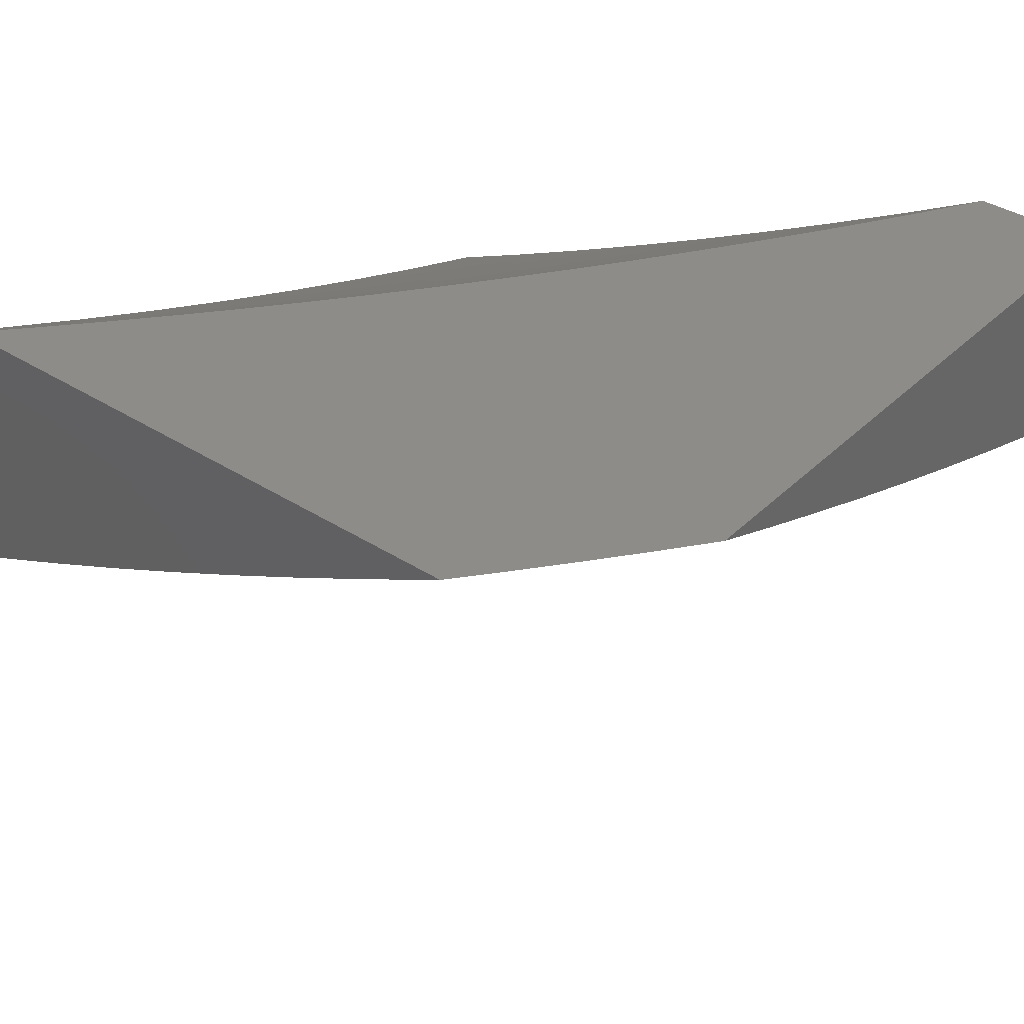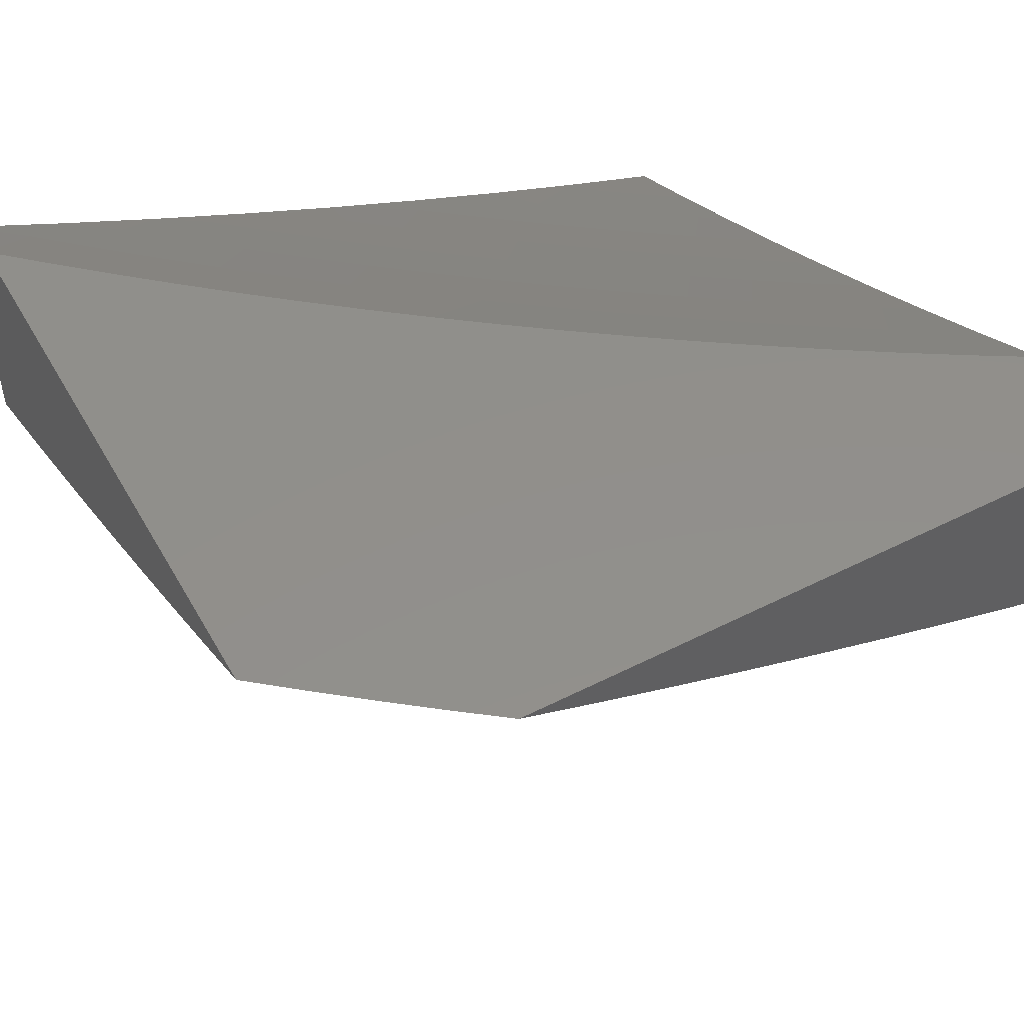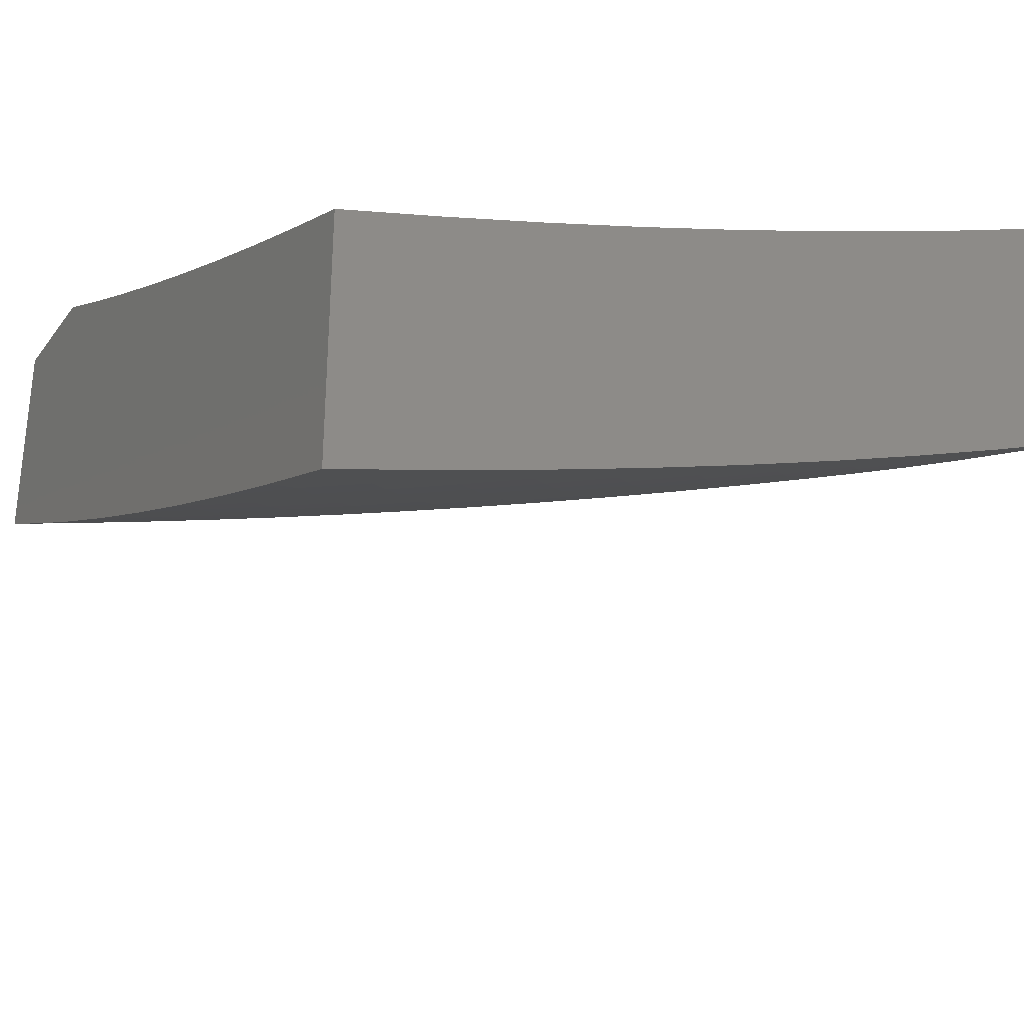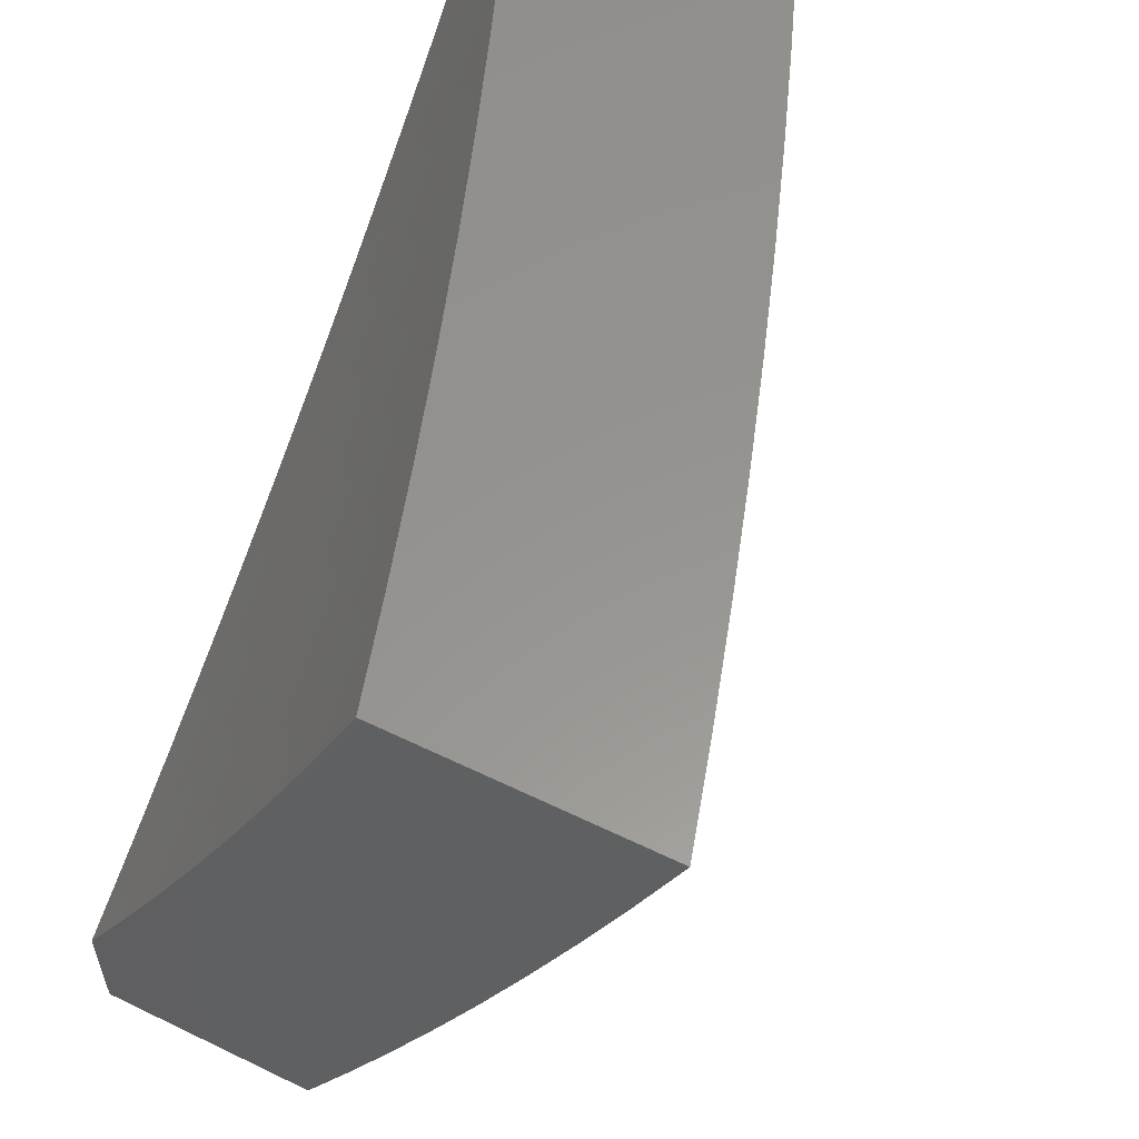
<metadata>
{"format":"stl","ext":"stl","renderer":"f3d","projection":"perspective","resolution":1024,"background":"white","views":[{"elev":37.4,"azim":-50.7,"up":"+Z"},{"elev":50.9,"azim":-28.9,"up":"+Z"},{"elev":-31.1,"azim":150.0,"up":"+Z"},{"elev":57.6,"azim":116.7,"up":"+Y"}]}
</metadata>
<code>
# stl→obj: 273 verts, 542 faces
v -4 -4 -10.05
v -4 -4.103 -10
v -3.931 -4.047 -10.05
v -3.942 -4.156 -10
v -3.871 -4.102 -10.05
v -3.884 -4.208 -10
v -3.81 -4.156 -10.05
v -3.825 -4.26 -10
v -3.748 -4.21 -10.05
v -3.766 -4.31 -10
v -3.686 -4.262 -10.05
v -3.705 -4.36 -10
v -3.622 -4.314 -10.05
v -3.644 -4.409 -10
v -3.558 -4.364 -10.05
v -3.583 -4.457 -10
v -3.493 -4.414 -10.05
v -3.52 -4.504 -10
v -3.428 -4.463 -10.05
v -3.457 -4.551 -10
v -3.362 -4.511 -10.05
v -3.394 -4.596 -10
v -3.295 -4.557 -10.05
v -3.329 -4.641 -10
v -3.228 -4.603 -10.05
v -3.265 -4.685 -10
v -3.16 -4.648 -10.05
v -3.199 -4.728 -10
v -3.092 -4.692 -10.05
v -3.133 -4.77 -10
v -3.023 -4.734 -10.05
v -3.067 -4.811 -10
v -3 -4.747 -10.06
v -3 -4.851 -10
v -3 -4.642 -10.11
v -3.043 -4.618 -10.11
v -3 -4.536 -10.16
v -3.111 -4.575 -10.11
v -3.061 -4.502 -10.16
v -3.177 -4.531 -10.11
v -3.127 -4.458 -10.16
v -3.244 -4.486 -10.11
v -3.192 -4.414 -10.16
v -3.309 -4.44 -10.11
v -3.256 -4.369 -10.16
v -3.374 -4.393 -10.11
v -3.32 -4.322 -10.16
v -3.439 -4.345 -10.11
v -3.383 -4.275 -10.16
v -3.502 -4.296 -10.11
v -3.446 -4.227 -10.16
v -3.565 -4.246 -10.11
v -3.508 -4.178 -10.16
v -3.628 -4.195 -10.11
v -3.569 -4.128 -10.16
v -3.689 -4.143 -10.11
v -3.63 -4.077 -10.16
v -3.75 -4.091 -10.11
v -3.69 -4.025 -10.16
v -3.754 -4 -10.15
v -3.629 -4 -10.19
v -3.571 -4.01 -10.21
v -3.511 -4.06 -10.21
v -3.505 -4 -10.24
v -3.393 -4.041 -10.26
v -3.379 -4 -10.29
v -3.276 -4.019 -10.31
v -3.253 -4 -10.33
v -3.217 -4.064 -10.31
v -3.127 -4 -10.37
v -3.102 -4.038 -10.36
v -3 -4 -10.41
v -3.042 -4.081 -10.36
v -3 -4.108 -10.36
v -3.096 -4.153 -10.31
v -3.034 -4.196 -10.31
v -3.149 -4.225 -10.26
v -3.087 -4.269 -10.26
v -3.203 -4.297 -10.21
v -3.139 -4.342 -10.21
v -3 -4.43 -10.21
v -3.011 -4.428 -10.21
v -3.075 -4.385 -10.21
v -3 -4.323 -10.27
v -3.024 -4.312 -10.26
v -3 -4.216 -10.31
v -3.81 -4.037 -10.11
v -3.877 -4 -10.1
v -3.451 -4.11 -10.21
v -3.39 -4.158 -10.21
v -3.328 -4.205 -10.21
v -3.266 -4.252 -10.21
v -3.333 -4.088 -10.26
v -3.273 -4.135 -10.26
v -3.211 -4.181 -10.26
v -3.157 -4.109 -10.31
v -3.673 -5 -10.04
v -3.768 -5 -10
v -3.728 -4.934 -10.05
v -3.827 -4.955 -10
v -3.804 -4.876 -10.05
v -3.885 -4.91 -10
v -3.878 -4.817 -10.05
v -3.943 -4.863 -10
v -3.951 -4.757 -10.05
v -4 -4.816 -10
v -4 -4.716 -10.05
v -4 -4.615 -10.1
v -3.974 -4.637 -10.1
v -3.902 -4.698 -10.1
v -3.83 -4.757 -10.1
v -4 -4.514 -10.15
v -3.993 -4.518 -10.15
v -3.924 -4.579 -10.15
v -3.852 -4.639 -10.15
v -3.781 -4.697 -10.15
v -3.756 -4.815 -10.1
v -3.942 -4.46 -10.2
v -4 -4.412 -10.2
v -3.89 -4.401 -10.25
v -3.958 -4.341 -10.25
v -3.905 -4.283 -10.29
v -4 -4.31 -10.24
v -3.97 -4.223 -10.29
v -4 -4.207 -10.29
v -3.917 -4.165 -10.34
v -3.98 -4.105 -10.34
v -3.925 -4.048 -10.39
v -4 -4 -10.38
v -3.877 -4 -10.42
v -4 -4.104 -10.33
v -3.753 -4 -10.47
v -3.808 -4.05 -10.43
v -3.863 -4.108 -10.39
v -3.629 -4 -10.52
v -3.692 -4.05 -10.48
v -3.746 -4.109 -10.43
v -3.799 -4.167 -10.39
v -3.852 -4.225 -10.34
v -3.504 -4 -10.56
v -3.577 -4.047 -10.52
v -3.63 -4.106 -10.48
v -3.682 -4.166 -10.43
v -3.734 -4.225 -10.39
v -3.787 -4.284 -10.34
v -3.839 -4.343 -10.29
v -3.379 -4 -10.61
v -3.462 -4.041 -10.56
v -3.514 -4.101 -10.52
v -3.566 -4.162 -10.48
v -3.618 -4.222 -10.43
v -3.669 -4.282 -10.39
v -3.72 -4.342 -10.34
v -3.771 -4.401 -10.29
v -3.822 -4.461 -10.25
v -3.873 -4.52 -10.2
v -3.253 -4 -10.65
v -3.349 -4.032 -10.6
v -3.4 -4.093 -10.56
v -3.127 -4 -10.69
v -3.236 -4.02 -10.65
v -3.287 -4.083 -10.6
v -3 -4 -10.73
v -3.125 -4.006 -10.69
v -3.174 -4.069 -10.65
v -3.224 -4.133 -10.6
v -3.273 -4.196 -10.56
v -3.337 -4.145 -10.56
v -3.322 -4.259 -10.52
v -3.387 -4.207 -10.52
v -3.371 -4.321 -10.48
v -3.437 -4.269 -10.48
v -3.419 -4.384 -10.43
v -3.486 -4.331 -10.43
v -3.468 -4.446 -10.39
v -3.536 -4.392 -10.39
v -3.517 -4.508 -10.34
v -3.585 -4.454 -10.34
v -3.565 -4.57 -10.29
v -3.634 -4.515 -10.29
v -3.613 -4.632 -10.25
v -3.684 -4.576 -10.25
v -3.661 -4.693 -10.2
v -3.732 -4.637 -10.2
v -3.709 -4.754 -10.15
v -3.063 -4.053 -10.69
v -3 -4.127 -10.68
v -3.048 -4.165 -10.65
v -3 -4.254 -10.62
v -3.096 -4.229 -10.6
v -3.031 -4.276 -10.6
v -3.077 -4.341 -10.56
v -3 -4.38 -10.57
v -3.01 -4.388 -10.56
v -3 -4.506 -10.51
v -3.055 -4.454 -10.52
v -3.1 -4.519 -10.48
v -3.123 -4.407 -10.52
v -3.169 -4.471 -10.48
v -3.19 -4.358 -10.52
v -3.237 -4.422 -10.48
v -3.256 -4.309 -10.52
v -3.304 -4.372 -10.48
v -3.031 -4.566 -10.48
v -3 -4.63 -10.45
v -3.075 -4.632 -10.43
v -3.004 -4.678 -10.43
v -3.047 -4.745 -10.39
v -3 -4.754 -10.4
v -3.016 -4.858 -10.34
v -3 -4.878 -10.33
v -3.057 -4.924 -10.29
v -3 -5 -10.27
v -3.097 -5 -10.24
v -3.098 -4.991 -10.25
v -3.194 -5 -10.21
v -3.174 -4.943 -10.25
v -3.249 -4.894 -10.25
v -3.205 -4.829 -10.29
v -3.279 -4.78 -10.29
v -3.234 -4.715 -10.34
v -3.306 -4.665 -10.34
v -3.26 -4.601 -10.39
v -3.33 -4.55 -10.39
v -3.284 -4.486 -10.43
v -3.352 -4.436 -10.43
v -3.292 -4.959 -10.2
v -3.291 -5 -10.18
v -3.387 -5 -10.14
v -3.483 -5 -10.11
v -3.411 -4.972 -10.15
v -3.367 -4.908 -10.2
v -3.323 -4.844 -10.25
v -3.578 -5 -10.07
v -3.531 -4.983 -10.1
v -3.486 -4.92 -10.15
v -3.442 -4.856 -10.2
v -3.397 -4.793 -10.25
v -3.351 -4.729 -10.29
v -3.652 -4.99 -10.05
v -3.607 -4.928 -10.1
v -3.561 -4.866 -10.15
v -3.515 -4.803 -10.2
v -3.469 -4.74 -10.25
v -3.423 -4.677 -10.29
v -3.377 -4.614 -10.34
v -3.682 -4.872 -10.1
v -3.635 -4.811 -10.15
v -3.589 -4.749 -10.2
v -3.542 -4.687 -10.25
v -3.494 -4.624 -10.29
v -3.447 -4.562 -10.34
v -3.4 -4.499 -10.39
v -3.208 -4.245 -10.56
v -3.143 -4.294 -10.56
v -3.16 -4.182 -10.6
v -3.112 -4.118 -10.65
v -3.215 -4.536 -10.43
v -3.145 -4.585 -10.43
v -3.803 -4.579 -10.2
v -3.753 -4.519 -10.25
v -3.703 -4.459 -10.29
v -3.653 -4.398 -10.34
v -3.603 -4.338 -10.39
v -3.552 -4.277 -10.43
v -3.502 -4.216 -10.48
v -3.451 -4.155 -10.52
v -3.19 -4.65 -10.39
v -3.162 -4.764 -10.34
v -3.132 -4.877 -10.29
v -3.118 -4.698 -10.39
v -3.089 -4.811 -10.34
v -3 -5 -10
f 1 2 3
f 3 2 4
f 3 4 5
f 5 4 6
f 5 6 7
f 7 6 8
f 7 8 9
f 9 8 10
f 9 10 11
f 11 10 12
f 11 12 13
f 13 12 14
f 13 14 15
f 15 14 16
f 15 16 17
f 17 16 18
f 17 18 19
f 19 18 20
f 19 20 21
f 21 20 22
f 21 22 23
f 23 22 24
f 23 24 25
f 25 24 26
f 25 26 27
f 27 26 28
f 27 28 29
f 29 28 30
f 29 30 31
f 31 30 32
f 31 32 33
f 33 32 34
f 33 35 31
f 31 35 29
f 29 35 36
f 36 35 37
f 36 37 38
f 38 37 39
f 38 39 40
f 40 39 41
f 40 41 42
f 42 41 43
f 42 43 44
f 44 43 45
f 44 45 46
f 46 45 47
f 46 47 48
f 48 47 49
f 48 49 50
f 50 49 51
f 50 51 52
f 52 51 53
f 52 53 54
f 54 53 55
f 54 55 56
f 56 55 57
f 56 57 58
f 58 57 59
f 58 59 60
f 60 59 61
f 61 59 57
f 61 57 62
f 62 57 63
f 62 63 64
f 64 63 65
f 64 65 66
f 66 65 67
f 66 67 68
f 68 67 69
f 68 69 70
f 70 69 71
f 70 71 72
f 72 71 73
f 72 73 74
f 74 73 75
f 74 75 76
f 76 75 77
f 76 77 78
f 78 77 79
f 78 79 80
f 80 79 45
f 80 45 43
f 37 81 39
f 39 81 82
f 39 82 41
f 41 82 83
f 41 83 43
f 43 83 80
f 81 84 82
f 82 84 83
f 83 84 85
f 85 84 86
f 85 86 78
f 78 86 76
f 86 74 76
f 64 61 62
f 58 60 87
f 87 60 88
f 87 88 5
f 5 88 3
f 88 1 3
f 58 87 5
f 56 58 7
f 7 58 5
f 54 56 9
f 9 56 7
f 63 57 55
f 52 54 11
f 11 54 9
f 63 55 89
f 89 55 53
f 89 53 90
f 90 53 51
f 90 51 91
f 91 51 49
f 91 49 92
f 92 49 47
f 92 47 79
f 79 47 45
f 50 52 13
f 13 52 11
f 63 89 65
f 65 89 93
f 65 93 67
f 67 93 69
f 93 89 90
f 48 50 15
f 15 50 13
f 93 90 94
f 94 90 91
f 94 91 95
f 95 91 92
f 95 92 77
f 77 92 79
f 46 48 17
f 17 48 15
f 93 94 69
f 69 94 96
f 69 96 71
f 71 96 73
f 96 94 95
f 44 46 19
f 19 46 17
f 77 75 95
f 95 75 96
f 75 73 96
f 42 44 21
f 21 44 19
f 40 42 23
f 23 42 21
f 85 78 80
f 85 80 83
f 38 40 25
f 25 40 23
f 36 38 27
f 27 38 25
f 29 36 27
f 97 98 99
f 99 98 100
f 99 100 101
f 101 100 102
f 101 102 103
f 103 102 104
f 103 104 105
f 105 104 106
f 105 106 107
f 108 109 107
f 107 109 110
f 107 110 105
f 105 110 111
f 105 111 103
f 103 111 101
f 112 113 108
f 108 113 114
f 108 114 109
f 109 114 115
f 109 115 110
f 110 115 116
f 110 116 111
f 111 116 117
f 111 117 101
f 101 117 99
f 113 112 118
f 118 112 119
f 118 119 120
f 120 119 121
f 120 121 122
f 122 121 123
f 122 123 124
f 124 123 125
f 124 125 126
f 126 125 127
f 126 127 128
f 128 127 129
f 128 129 130
f 119 123 121
f 125 131 127
f 127 131 129
f 132 133 130
f 130 133 134
f 130 134 128
f 128 134 126
f 135 136 132
f 132 136 137
f 132 137 133
f 133 137 138
f 133 138 134
f 134 138 139
f 134 139 126
f 126 139 122
f 126 122 124
f 140 141 135
f 135 141 142
f 135 142 136
f 136 142 143
f 136 143 137
f 137 143 144
f 137 144 138
f 138 144 145
f 138 145 139
f 139 145 146
f 139 146 122
f 122 146 120
f 147 148 140
f 140 148 149
f 140 149 141
f 141 149 150
f 141 150 142
f 142 150 151
f 142 151 143
f 143 151 152
f 143 152 144
f 144 152 153
f 144 153 145
f 145 153 154
f 145 154 146
f 146 154 155
f 146 155 120
f 120 155 156
f 120 156 118
f 118 156 114
f 118 114 113
f 157 158 147
f 147 158 159
f 147 159 148
f 148 159 149
f 160 161 157
f 157 161 162
f 157 162 158
f 158 162 159
f 163 164 160
f 160 164 165
f 160 165 161
f 161 165 166
f 161 166 162
f 162 166 167
f 162 167 168
f 168 167 169
f 168 169 170
f 170 169 171
f 170 171 172
f 172 171 173
f 172 173 174
f 174 173 175
f 174 175 176
f 176 175 177
f 176 177 178
f 178 177 179
f 178 179 180
f 180 179 181
f 180 181 182
f 182 181 183
f 182 183 184
f 184 183 185
f 184 185 116
f 116 185 117
f 164 163 186
f 186 163 187
f 186 187 188
f 188 187 189
f 188 189 190
f 190 189 191
f 190 191 192
f 192 191 193
f 192 193 194
f 194 193 195
f 194 195 196
f 196 195 197
f 196 197 198
f 198 197 199
f 198 199 200
f 200 199 201
f 200 201 202
f 202 201 203
f 202 203 169
f 169 203 171
f 189 193 191
f 197 195 204
f 204 195 205
f 204 205 206
f 206 205 207
f 206 207 208
f 208 207 209
f 208 209 210
f 210 209 211
f 210 211 212
f 212 211 213
f 212 213 214
f 205 209 207
f 212 214 215
f 215 214 216
f 215 216 217
f 217 216 218
f 217 218 219
f 219 218 220
f 219 220 221
f 221 220 222
f 221 222 223
f 223 222 224
f 223 224 225
f 225 224 226
f 225 226 203
f 203 226 171
f 218 216 227
f 227 216 228
f 227 228 229
f 230 231 229
f 229 231 232
f 229 232 227
f 227 232 233
f 227 233 218
f 218 233 220
f 234 235 230
f 230 235 236
f 230 236 231
f 231 236 237
f 231 237 232
f 232 237 238
f 232 238 233
f 233 238 239
f 233 239 220
f 220 239 222
f 97 240 234
f 234 240 241
f 234 241 235
f 235 241 242
f 235 242 236
f 236 242 243
f 236 243 237
f 237 243 244
f 237 244 238
f 238 244 245
f 238 245 239
f 239 245 246
f 239 246 222
f 222 246 224
f 240 97 99
f 241 240 247
f 247 240 99
f 247 99 117
f 242 241 248
f 248 241 247
f 248 247 185
f 185 247 117
f 243 242 249
f 249 242 248
f 249 248 183
f 183 248 185
f 244 243 250
f 250 243 249
f 250 249 181
f 181 249 183
f 245 244 251
f 251 244 250
f 251 250 179
f 179 250 181
f 246 245 252
f 252 245 251
f 252 251 177
f 177 251 179
f 224 246 253
f 253 246 252
f 253 252 175
f 175 252 177
f 224 253 226
f 226 253 173
f 226 173 171
f 173 253 175
f 225 203 201
f 202 254 200
f 200 254 255
f 200 255 198
f 198 255 192
f 198 192 196
f 196 192 194
f 254 256 255
f 255 256 190
f 255 190 192
f 169 167 202
f 202 167 254
f 188 190 257
f 257 190 256
f 257 256 165
f 165 256 166
f 167 166 254
f 254 166 256
f 164 186 257
f 257 186 188
f 164 257 165
f 225 201 258
f 258 201 199
f 258 199 259
f 259 199 197
f 259 197 206
f 206 197 204
f 116 115 184
f 184 115 260
f 184 260 182
f 182 260 261
f 182 261 180
f 180 261 262
f 180 262 178
f 178 262 263
f 178 263 176
f 176 263 264
f 176 264 174
f 174 264 265
f 174 265 172
f 172 265 266
f 172 266 170
f 170 266 267
f 170 267 168
f 168 267 159
f 168 159 162
f 115 114 260
f 260 114 156
f 260 156 261
f 261 156 155
f 261 155 262
f 262 155 154
f 262 154 263
f 263 154 153
f 263 153 264
f 264 153 152
f 264 152 265
f 265 152 151
f 265 151 266
f 266 151 150
f 266 150 267
f 267 150 149
f 267 149 159
f 225 258 223
f 223 258 268
f 223 268 221
f 221 268 269
f 221 269 219
f 219 269 270
f 219 270 217
f 217 270 215
f 268 258 259
f 268 259 271
f 271 259 206
f 271 206 208
f 268 271 269
f 269 271 272
f 269 272 270
f 270 272 212
f 270 212 215
f 272 271 208
f 212 272 210
f 210 272 208
f 74 189 72
f 72 189 187
f 72 187 163
f 189 74 193
f 193 74 86
f 193 86 195
f 195 86 84
f 195 84 205
f 205 84 81
f 205 81 209
f 209 81 37
f 209 37 35
f 209 35 211
f 211 35 33
f 211 33 213
f 213 33 34
f 213 34 273
f 34 32 273
f 273 32 30
f 273 30 98
f 98 30 28
f 98 28 26
f 26 24 98
f 98 24 22
f 98 22 20
f 18 102 20
f 20 102 100
f 20 100 98
f 102 18 104
f 104 18 16
f 104 16 106
f 106 16 14
f 106 14 12
f 12 10 106
f 106 10 8
f 106 8 6
f 6 4 106
f 106 4 2
f 98 97 273
f 273 97 234
f 273 234 230
f 230 229 273
f 273 229 228
f 273 228 216
f 216 214 273
f 273 214 213
f 1 119 2
f 2 119 112
f 2 112 108
f 129 131 1
f 1 131 125
f 1 125 123
f 123 119 1
f 108 107 2
f 2 107 106
f 1 88 129
f 129 88 60
f 129 60 130
f 130 60 61
f 130 61 132
f 132 61 64
f 132 64 135
f 135 64 66
f 135 66 140
f 140 66 68
f 140 68 147
f 147 68 70
f 147 70 157
f 157 70 72
f 157 72 160
f 160 72 163

</code>
